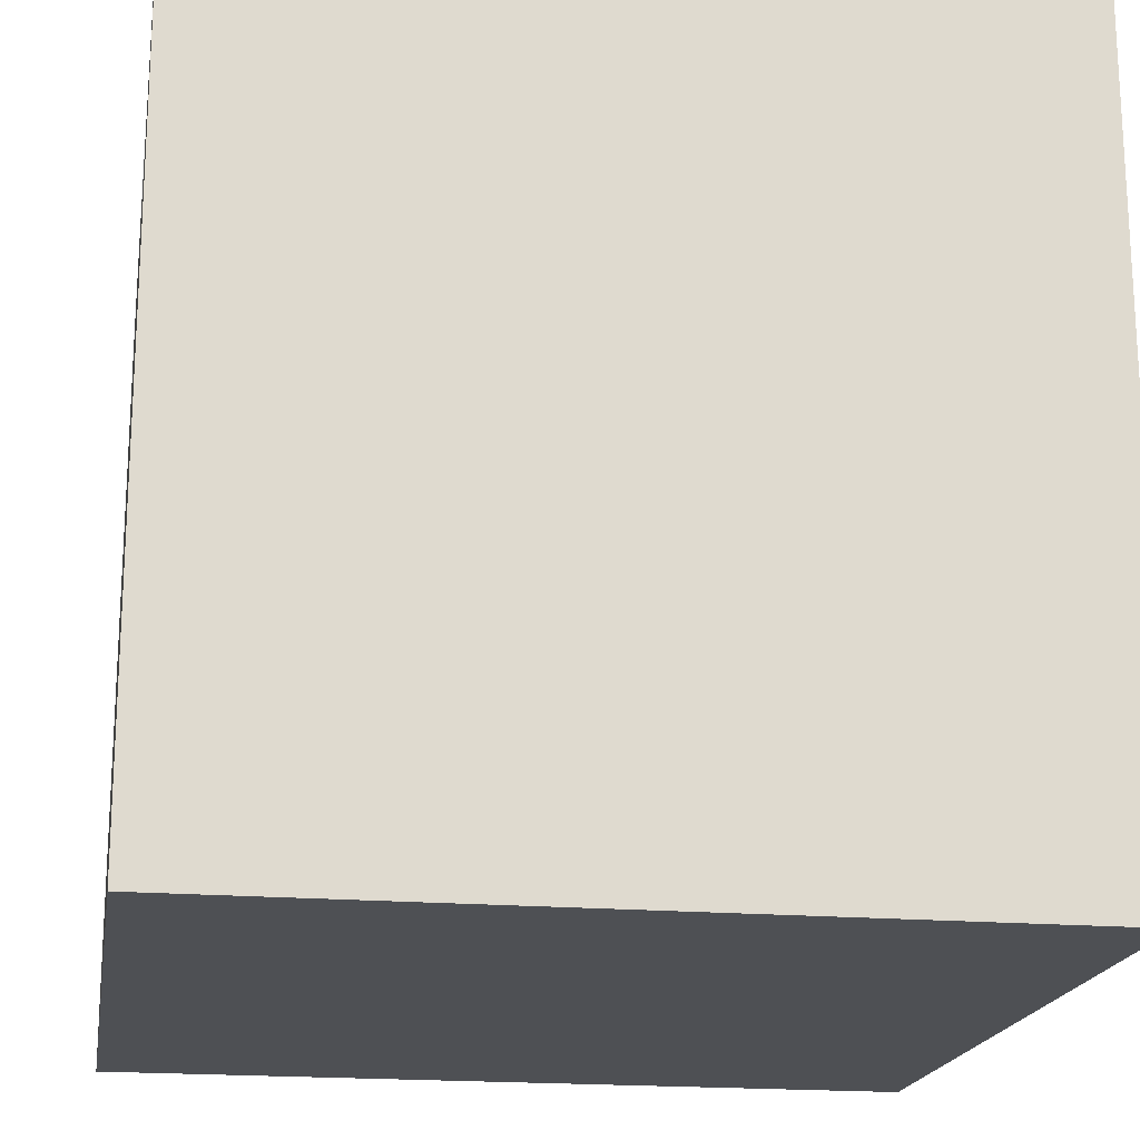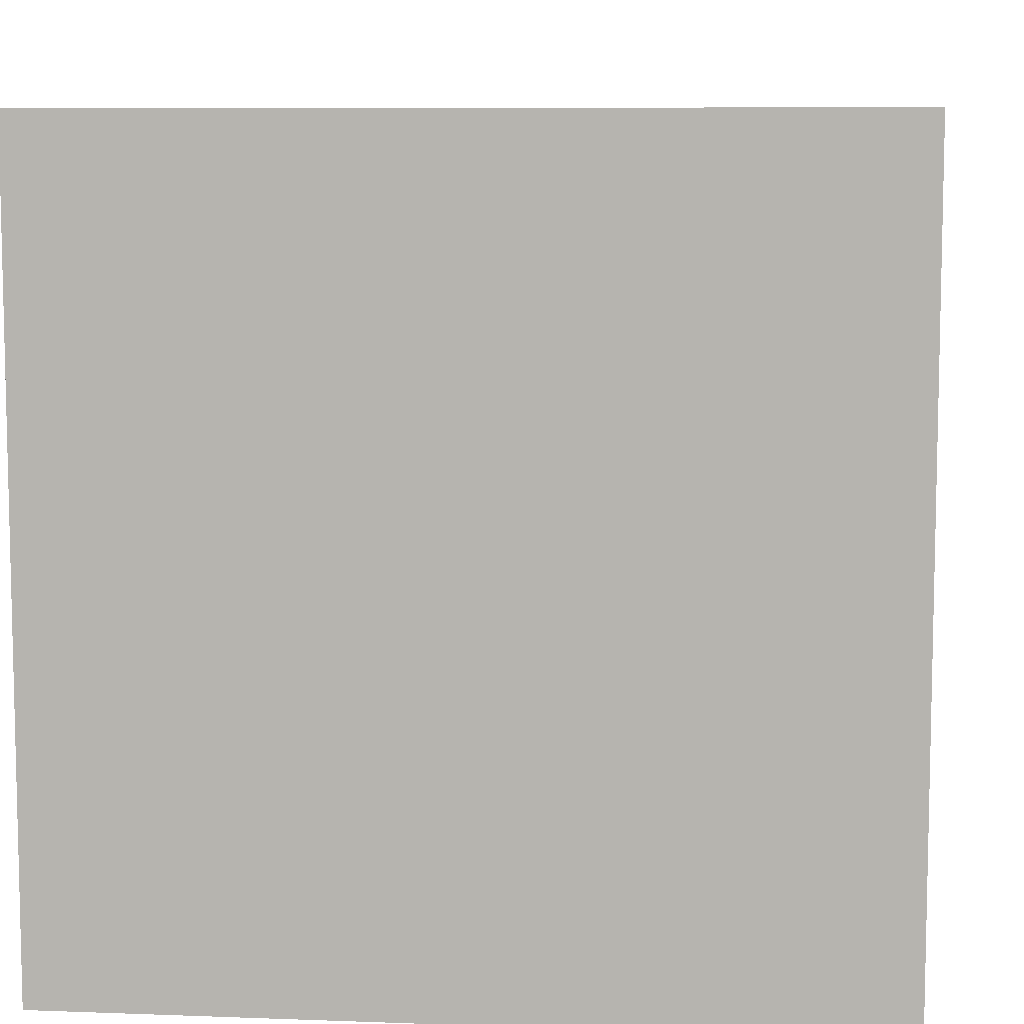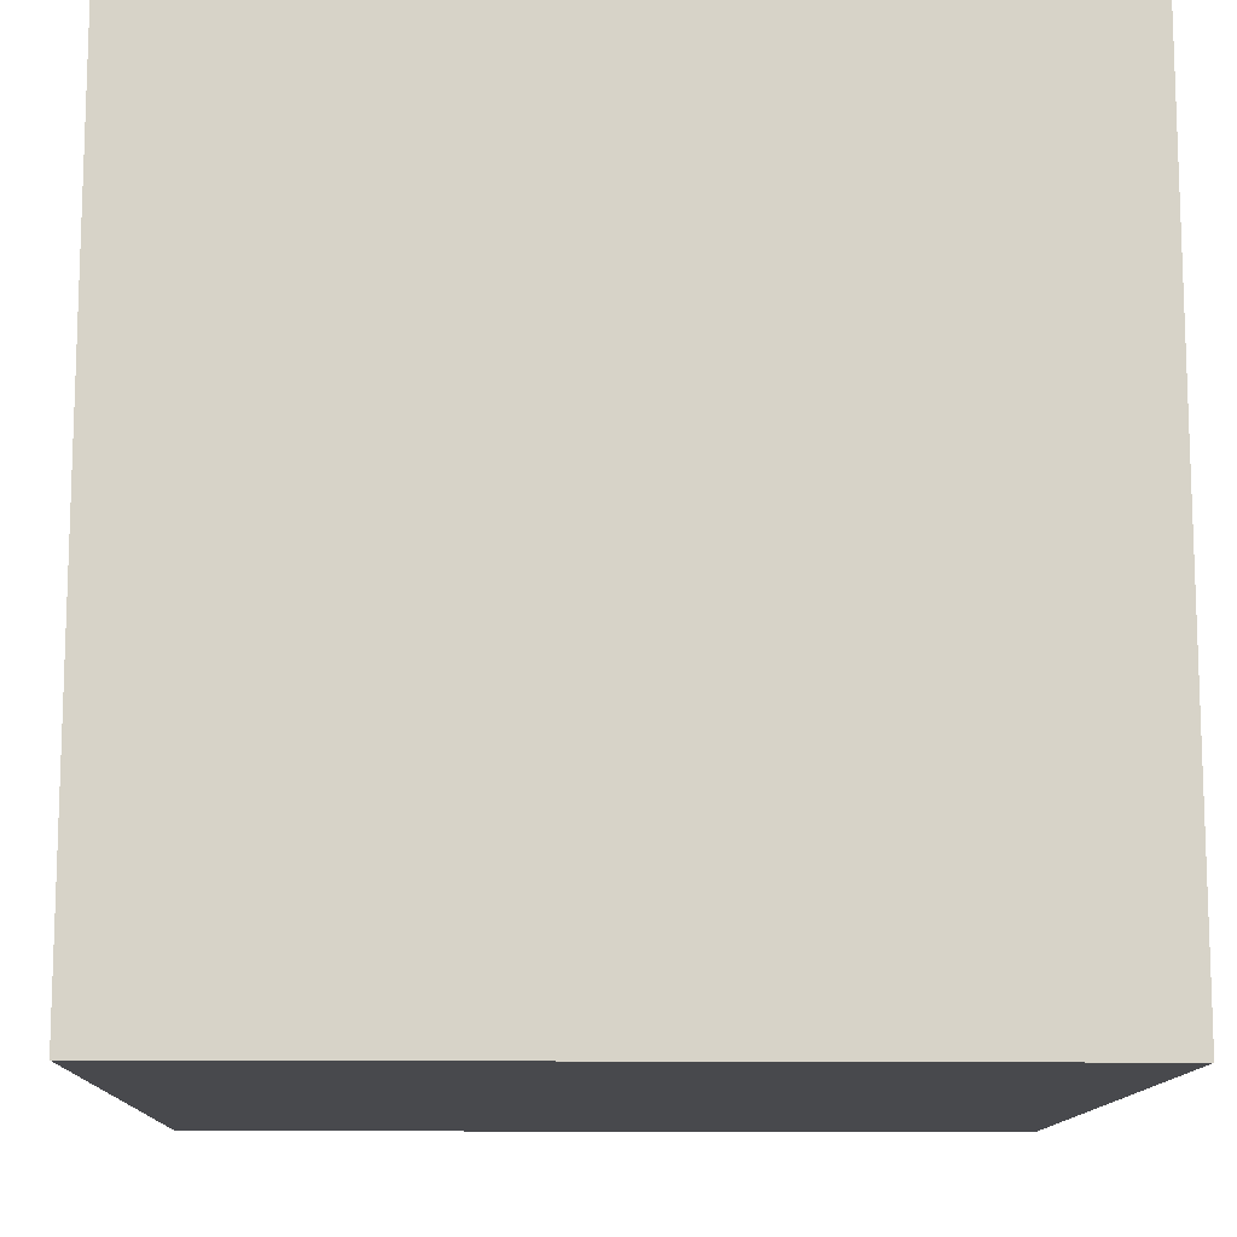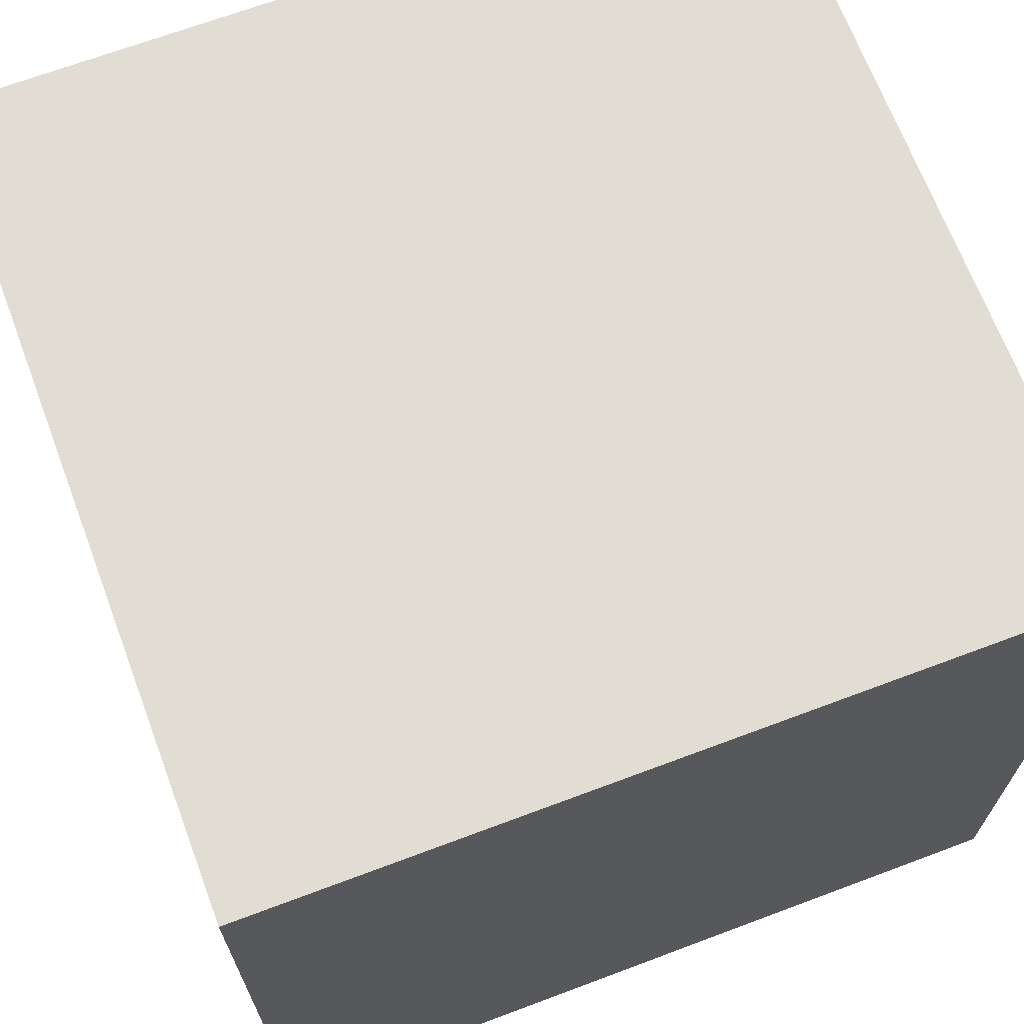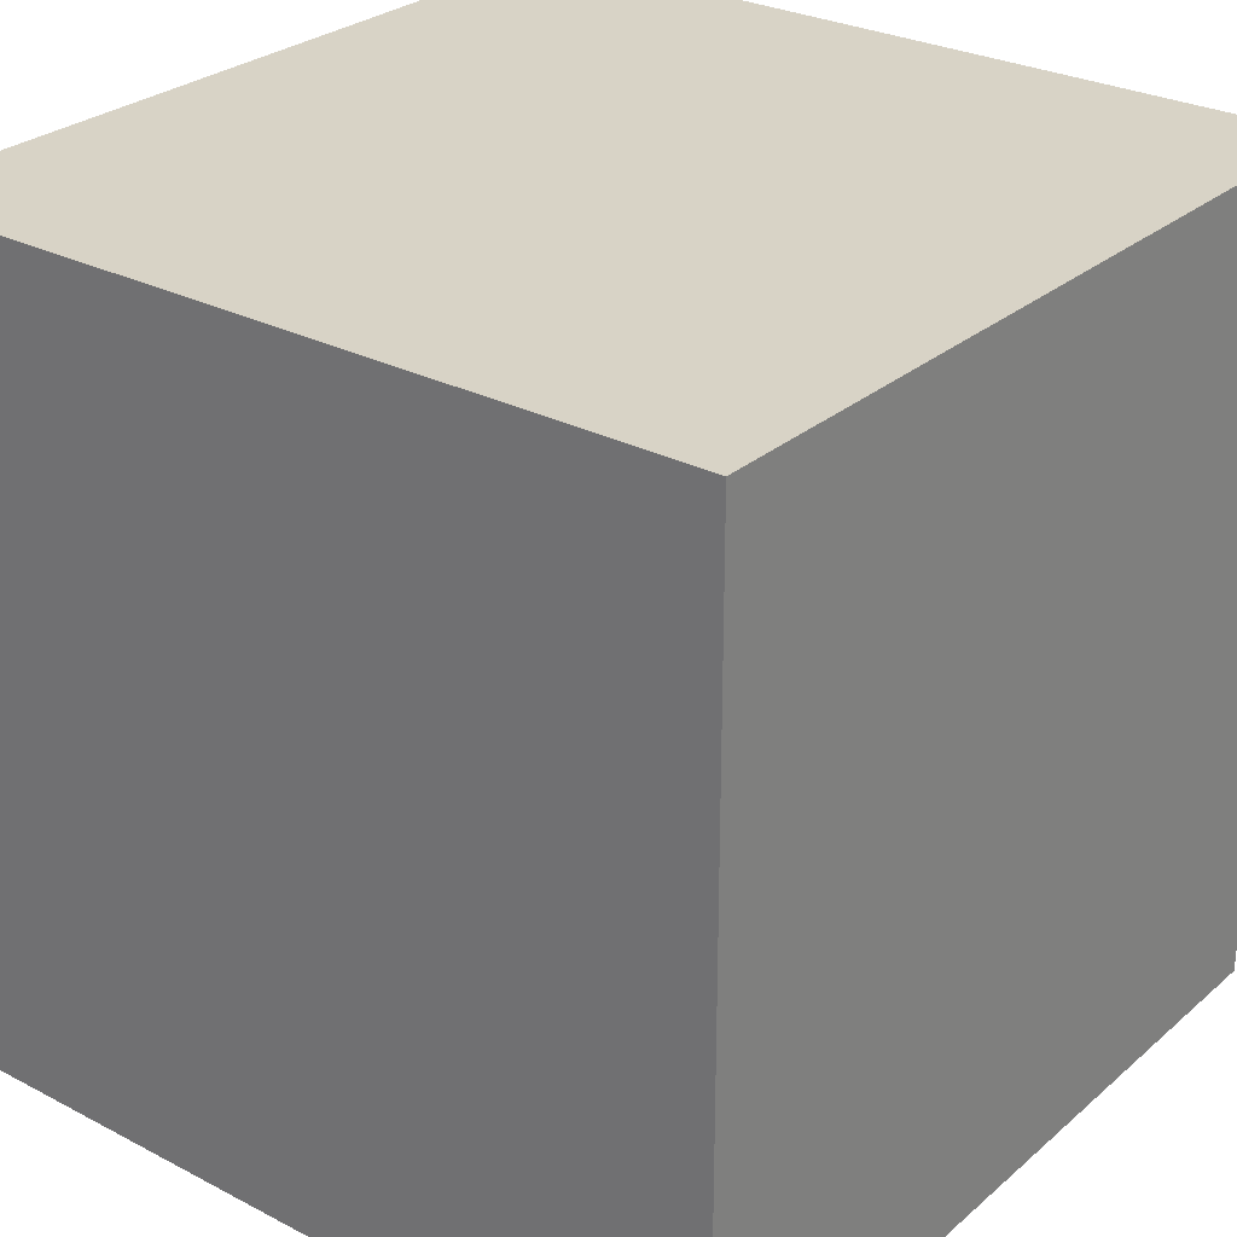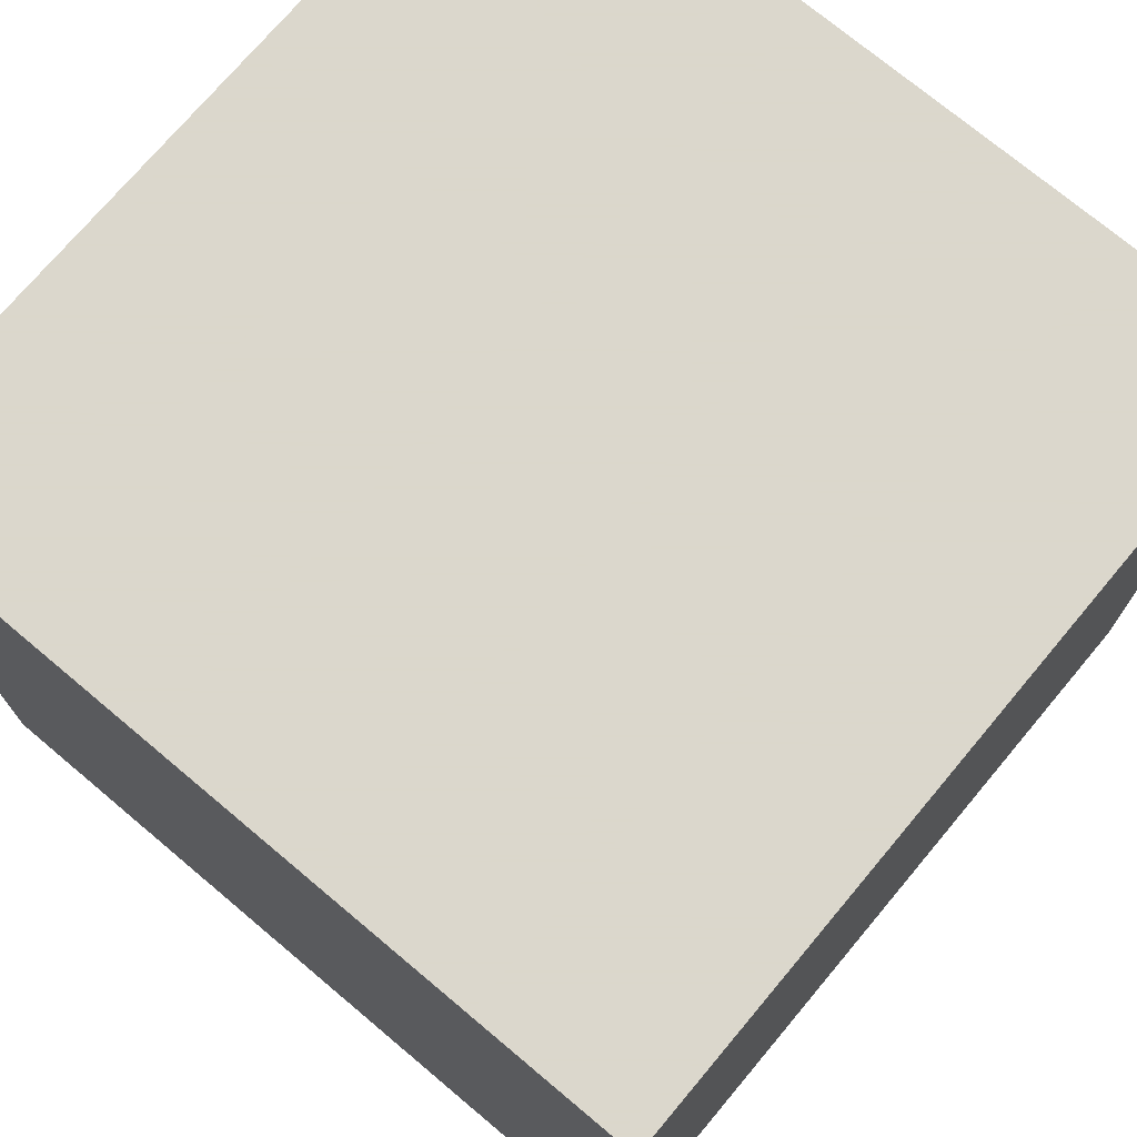
<metadata>
{"format":"obj","ext":"obj","renderer":"f3d","projection":"perspective","resolution":1024,"background":"white","views":[{"elev":-18.9,"azim":170.8,"up":"+Z"},{"elev":8.2,"azim":95.9,"up":"+Y"},{"elev":-12.5,"azim":88.4,"up":"+Z"},{"elev":68.3,"azim":-20.6,"up":"+Y"},{"elev":28.1,"azim":38.2,"up":"+Y"},{"elev":73.4,"azim":40.0,"up":"+Y"}]}
</metadata>
<code>
v -1.25 -0.25 -1.25
v -0.75 -0.25 -1.25
v -0.75 0.25 -1.25
v -1.25 0.25 -1.25
v -1.25 -0.25 -0.75
v -0.75 -0.25 -0.75
v -0.75 0.25 -0.75
v -1.25 0.25 -0.75
v -1.25 -0.25 -0.25
v -0.75 -0.25 -0.25
v -0.75 0.25 -0.25
v -1.25 0.25 -0.25
v -1.25 -0.25 0.25
v -0.75 -0.25 0.25
v -0.75 0.25 0.25
v -1.25 0.25 0.25
v -1.25 -0.25 0.75
v -0.75 -0.25 0.75
v -0.75 0.25 0.75
v -1.25 0.25 0.75
v -1.25 -0.25 1.25
v -0.75 -0.25 1.25
v -0.75 0.25 1.25
v -1.25 0.25 1.25
v -0.75 0.75 -1.25
v -1.25 0.75 -1.25
v -0.75 0.75 -0.75
v -1.25 0.75 -0.75
v -0.75 0.75 -0.25
v -1.25 0.75 -0.25
v -0.75 0.75 0.25
v -1.25 0.75 0.25
v -0.75 0.75 0.75
v -1.25 0.75 0.75
v -0.75 0.75 1.25
v -1.25 0.75 1.25
v -0.75 1.25 -1.25
v -1.25 1.25 -1.25
v -0.75 1.25 -0.75
v -1.25 1.25 -0.75
v -0.75 1.25 -0.25
v -1.25 1.25 -0.25
v -0.75 1.25 0.25
v -1.25 1.25 0.25
v -0.75 1.25 0.75
v -1.25 1.25 0.75
v -0.75 1.25 1.25
v -1.25 1.25 1.25
v -0.75 1.75 -1.25
v -1.25 1.75 -1.25
v -0.75 1.75 -0.75
v -1.25 1.75 -0.75
v -0.75 1.75 -0.25
v -1.25 1.75 -0.25
v -0.75 1.75 0.25
v -1.25 1.75 0.25
v -0.75 1.75 0.75
v -1.25 1.75 0.75
v -0.75 1.75 1.25
v -1.25 1.75 1.25
v -0.75 2.25 -1.25
v -1.25 2.25 -1.25
v -0.75 2.25 -0.75
v -1.25 2.25 -0.75
v -0.75 2.25 -0.25
v -1.25 2.25 -0.25
v -0.75 2.25 0.25
v -1.25 2.25 0.25
v -0.75 2.25 0.75
v -1.25 2.25 0.75
v -0.75 2.25 1.25
v -1.25 2.25 1.25
v -0.25 -0.25 -1.25
v -0.25 0.25 -1.25
v -0.25 -0.25 -0.75
v -0.25 0.25 -0.75
v -0.25 -0.25 -0.25
v -0.25 0.25 -0.25
v -0.25 -0.25 0.25
v -0.25 0.25 0.25
v -0.25 -0.25 0.75
v -0.25 0.25 0.75
v -0.25 -0.25 1.25
v -0.25 0.25 1.25
v -0.25 0.75 -1.25
v -0.25 0.75 -0.75
v -0.25 0.75 -0.25
v -0.25 0.75 0.25
v -0.25 0.75 0.75
v -0.25 0.75 1.25
v -0.25 1.25 -1.25
v -0.25 1.25 -0.75
v -0.25 1.25 -0.25
v -0.25 1.25 0.25
v -0.25 1.25 0.75
v -0.25 1.25 1.25
v -0.25 1.75 -1.25
v -0.25 1.75 -0.75
v -0.25 1.75 -0.25
v -0.25 1.75 0.25
v -0.25 1.75 0.75
v -0.25 1.75 1.25
v -0.25 2.25 -1.25
v -0.25 2.25 -0.75
v -0.25 2.25 -0.25
v -0.25 2.25 0.25
v -0.25 2.25 0.75
v -0.25 2.25 1.25
v 0.25 -0.25 -1.25
v 0.25 0.25 -1.25
v 0.25 -0.25 -0.75
v 0.25 0.25 -0.75
v 0.25 -0.25 -0.25
v 0.25 0.25 -0.25
v 0.25 -0.25 0.25
v 0.25 0.25 0.25
v 0.25 -0.25 0.75
v 0.25 0.25 0.75
v 0.25 -0.25 1.25
v 0.25 0.25 1.25
v 0.25 0.75 -1.25
v 0.25 0.75 -0.75
v 0.25 0.75 -0.25
v 0.25 0.75 0.25
v 0.25 0.75 0.75
v 0.25 0.75 1.25
v 0.25 1.25 -1.25
v 0.25 1.25 -0.75
v 0.25 1.25 -0.25
v 0.25 1.25 0.25
v 0.25 1.25 0.75
v 0.25 1.25 1.25
v 0.25 1.75 -1.25
v 0.25 1.75 -0.75
v 0.25 1.75 -0.25
v 0.25 1.75 0.25
v 0.25 1.75 0.75
v 0.25 1.75 1.25
v 0.25 2.25 -1.25
v 0.25 2.25 -0.75
v 0.25 2.25 -0.25
v 0.25 2.25 0.25
v 0.25 2.25 0.75
v 0.25 2.25 1.25
v 0.75 -0.25 -1.25
v 0.75 0.25 -1.25
v 0.75 -0.25 -0.75
v 0.75 0.25 -0.75
v 0.75 -0.25 -0.25
v 0.75 0.25 -0.25
v 0.75 -0.25 0.25
v 0.75 0.25 0.25
v 0.75 -0.25 0.75
v 0.75 0.25 0.75
v 0.75 -0.25 1.25
v 0.75 0.25 1.25
v 0.75 0.75 -1.25
v 0.75 0.75 -0.75
v 0.75 0.75 -0.25
v 0.75 0.75 0.25
v 0.75 0.75 0.75
v 0.75 0.75 1.25
v 0.75 1.25 -1.25
v 0.75 1.25 -0.75
v 0.75 1.25 -0.25
v 0.75 1.25 0.25
v 0.75 1.25 0.75
v 0.75 1.25 1.25
v 0.75 1.75 -1.25
v 0.75 1.75 -0.75
v 0.75 1.75 -0.25
v 0.75 1.75 0.25
v 0.75 1.75 0.75
v 0.75 1.75 1.25
v 0.75 2.25 -1.25
v 0.75 2.25 -0.75
v 0.75 2.25 -0.25
v 0.75 2.25 0.25
v 0.75 2.25 0.75
v 0.75 2.25 1.25
v 1.25 -0.25 -1.25
v 1.25 0.25 -1.25
v 1.25 -0.25 -0.75
v 1.25 0.25 -0.75
v 1.25 -0.25 -0.25
v 1.25 0.25 -0.25
v 1.25 -0.25 0.25
v 1.25 0.25 0.25
v 1.25 -0.25 0.75
v 1.25 0.25 0.75
v 1.25 -0.25 1.25
v 1.25 0.25 1.25
v 1.25 0.75 -1.25
v 1.25 0.75 -0.75
v 1.25 0.75 -0.25
v 1.25 0.75 0.25
v 1.25 0.75 0.75
v 1.25 0.75 1.25
v 1.25 1.25 -1.25
v 1.25 1.25 -0.75
v 1.25 1.25 -0.25
v 1.25 1.25 0.25
v 1.25 1.25 0.75
v 1.25 1.25 1.25
v 1.25 1.75 -1.25
v 1.25 1.75 -0.75
v 1.25 1.75 -0.25
v 1.25 1.75 0.25
v 1.25 1.75 0.75
v 1.25 1.75 1.25
v 1.25 2.25 -1.25
v 1.25 2.25 -0.75
v 1.25 2.25 -0.25
v 1.25 2.25 0.25
v 1.25 2.25 0.75
v 1.25 2.25 1.25
f 1 4 3 2
f 1 2 6 5
f 1 5 8 4
f 5 6 10 9
f 5 9 12 8
f 9 10 14 13
f 9 13 16 12
f 13 14 18 17
f 13 17 20 16
f 17 18 22 21
f 17 21 24 20
f 21 22 23 24
f 4 26 25 3
f 4 8 28 26
f 8 12 30 28
f 12 16 32 30
f 16 20 34 32
f 20 24 36 34
f 24 23 35 36
f 26 38 37 25
f 26 28 40 38
f 28 30 42 40
f 30 32 44 42
f 32 34 46 44
f 34 36 48 46
f 36 35 47 48
f 38 50 49 37
f 38 40 52 50
f 40 42 54 52
f 42 44 56 54
f 44 46 58 56
f 46 48 60 58
f 48 47 59 60
f 50 62 61 49
f 50 52 64 62
f 61 62 64 63
f 52 54 66 64
f 63 64 66 65
f 54 56 68 66
f 65 66 68 67
f 56 58 70 68
f 67 68 70 69
f 58 60 72 70
f 60 59 71 72
f 69 70 72 71
f 2 3 74 73
f 2 73 75 6
f 6 75 77 10
f 10 77 79 14
f 14 79 81 18
f 18 81 83 22
f 22 83 84 23
f 3 25 85 74
f 23 84 90 35
f 25 37 91 85
f 35 90 96 47
f 37 49 97 91
f 47 96 102 59
f 49 61 103 97
f 103 61 63 104
f 104 63 65 105
f 105 65 67 106
f 106 67 69 107
f 59 102 108 71
f 107 69 71 108
f 73 74 110 109
f 73 109 111 75
f 75 111 113 77
f 77 113 115 79
f 79 115 117 81
f 81 117 119 83
f 83 119 120 84
f 74 85 121 110
f 84 120 126 90
f 85 91 127 121
f 90 126 132 96
f 91 97 133 127
f 96 132 138 102
f 97 103 139 133
f 139 103 104 140
f 140 104 105 141
f 141 105 106 142
f 142 106 107 143
f 102 138 144 108
f 143 107 108 144
f 109 110 146 145
f 109 145 147 111
f 111 147 149 113
f 113 149 151 115
f 115 151 153 117
f 117 153 155 119
f 119 155 156 120
f 110 121 157 146
f 120 156 162 126
f 121 127 163 157
f 126 162 168 132
f 127 133 169 163
f 132 168 174 138
f 133 139 175 169
f 175 139 140 176
f 176 140 141 177
f 177 141 142 178
f 178 142 143 179
f 138 174 180 144
f 179 143 144 180
f 145 146 182 181
f 145 181 183 147
f 181 182 184 183
f 147 183 185 149
f 183 184 186 185
f 149 185 187 151
f 185 186 188 187
f 151 187 189 153
f 187 188 190 189
f 153 189 191 155
f 155 191 192 156
f 189 190 192 191
f 146 157 193 182
f 182 193 194 184
f 184 194 195 186
f 186 195 196 188
f 188 196 197 190
f 156 192 198 162
f 190 197 198 192
f 157 163 199 193
f 193 199 200 194
f 194 200 201 195
f 195 201 202 196
f 196 202 203 197
f 162 198 204 168
f 197 203 204 198
f 163 169 205 199
f 199 205 206 200
f 200 206 207 201
f 201 207 208 202
f 202 208 209 203
f 168 204 210 174
f 203 209 210 204
f 169 175 211 205
f 211 175 176 212
f 205 211 212 206
f 212 176 177 213
f 206 212 213 207
f 213 177 178 214
f 207 213 214 208
f 214 178 179 215
f 208 214 215 209
f 174 210 216 180
f 215 179 180 216
f 209 215 216 210

</code>
